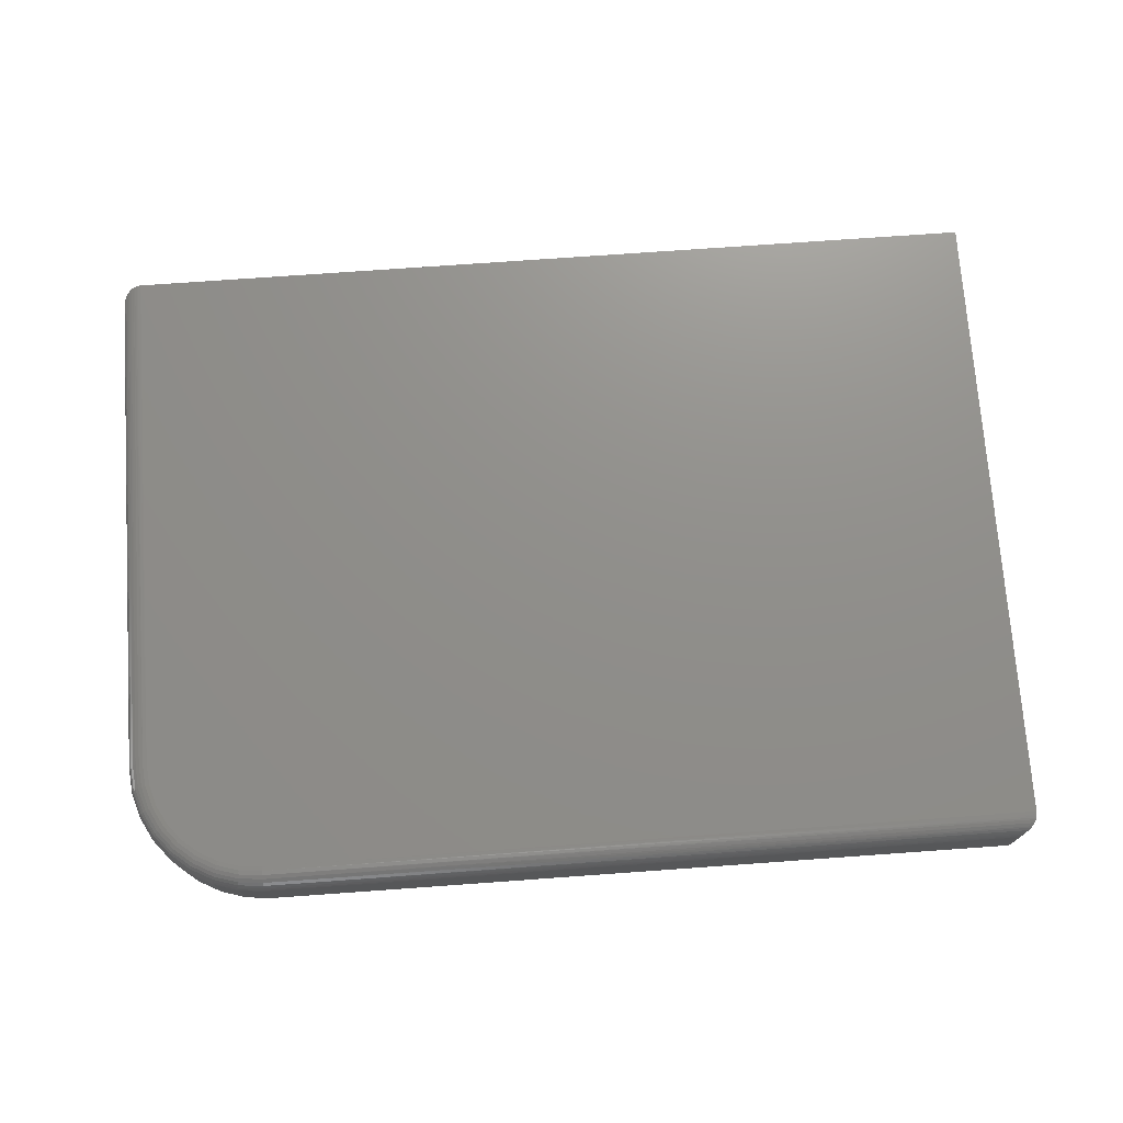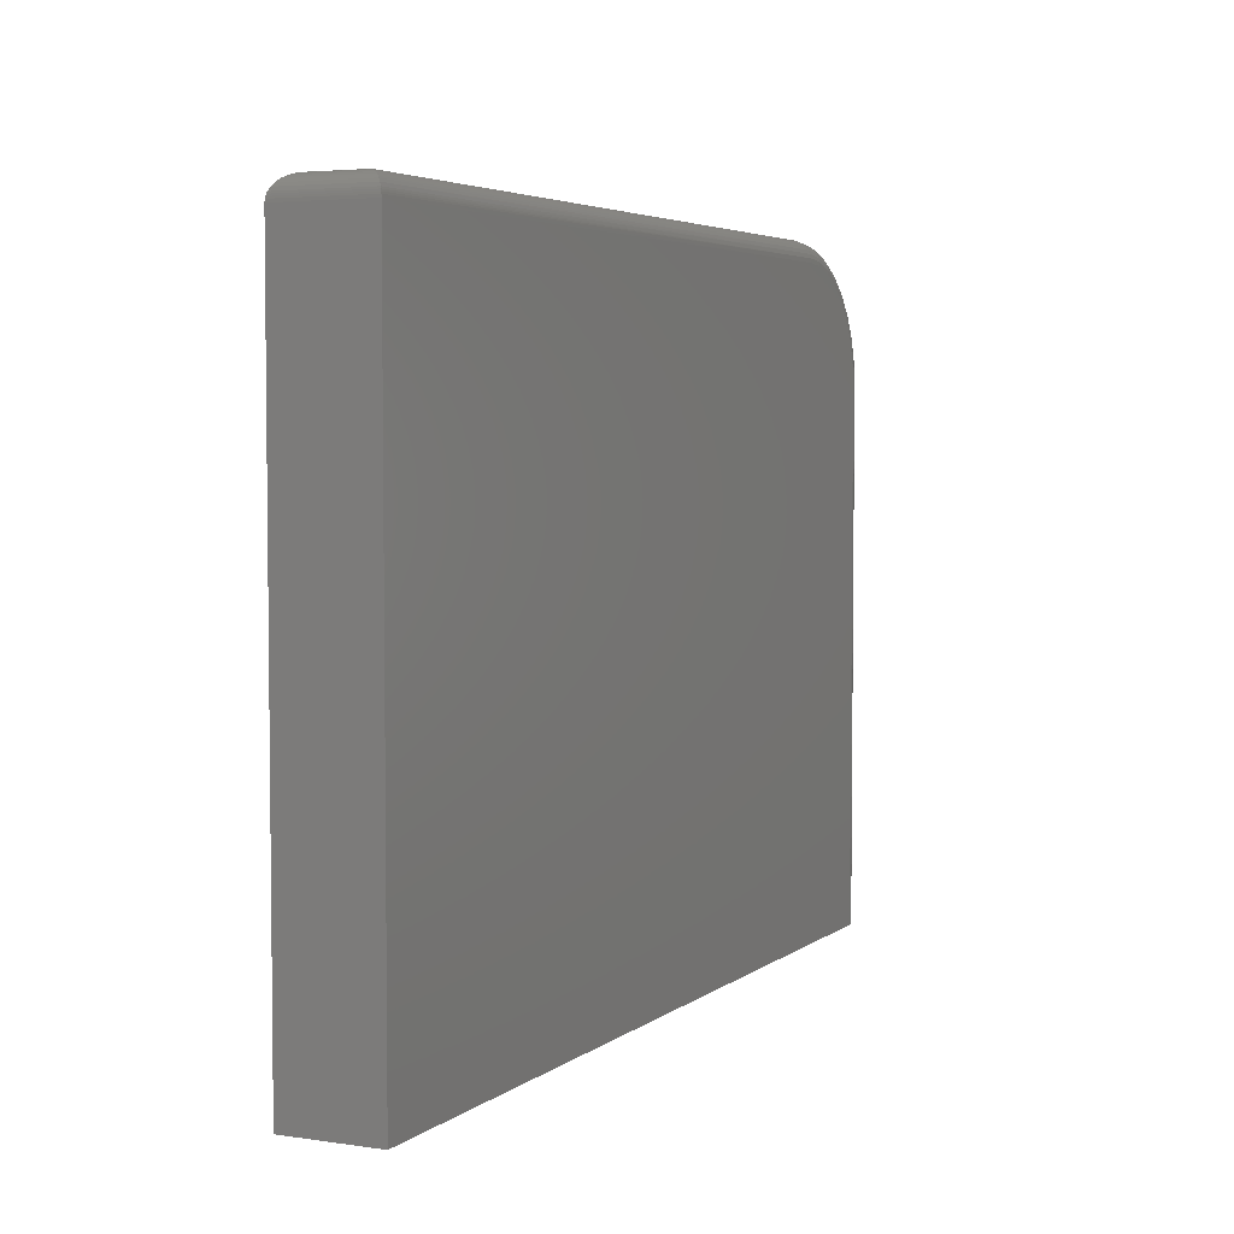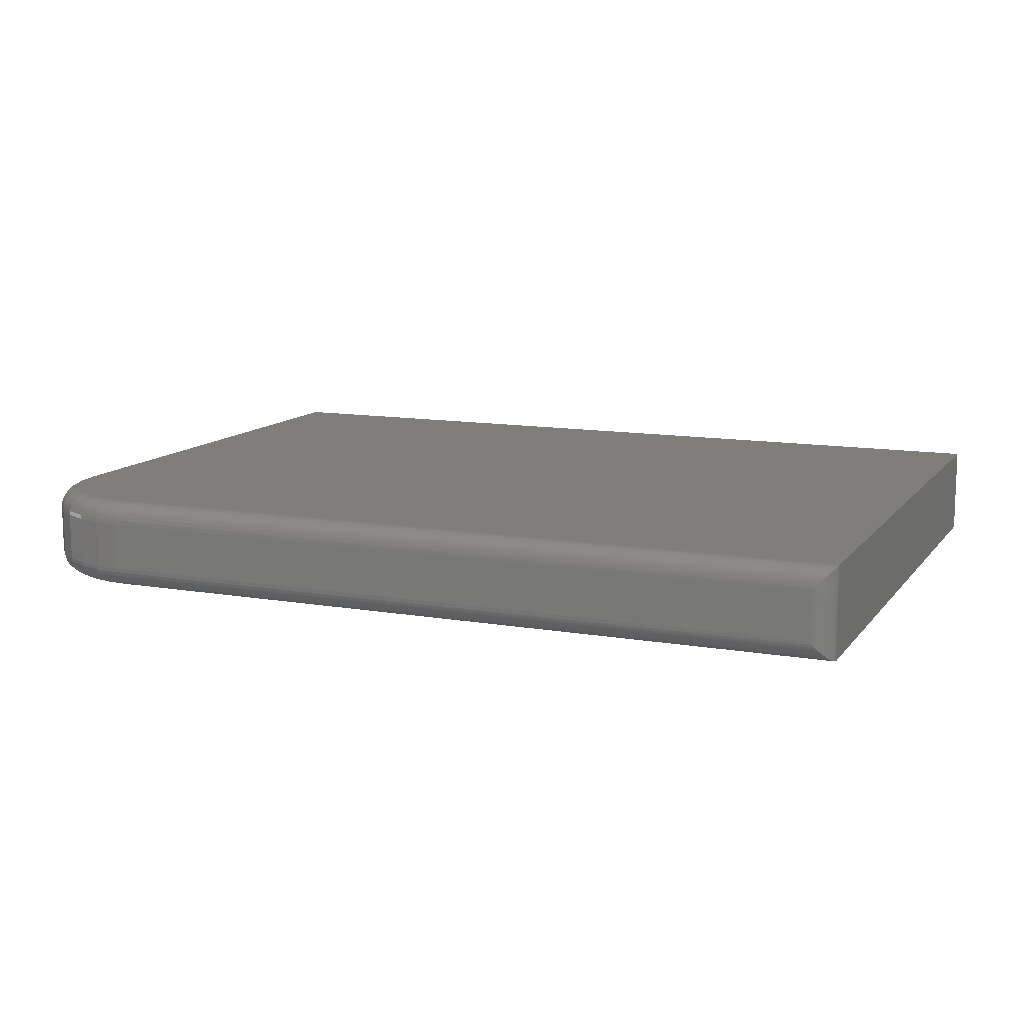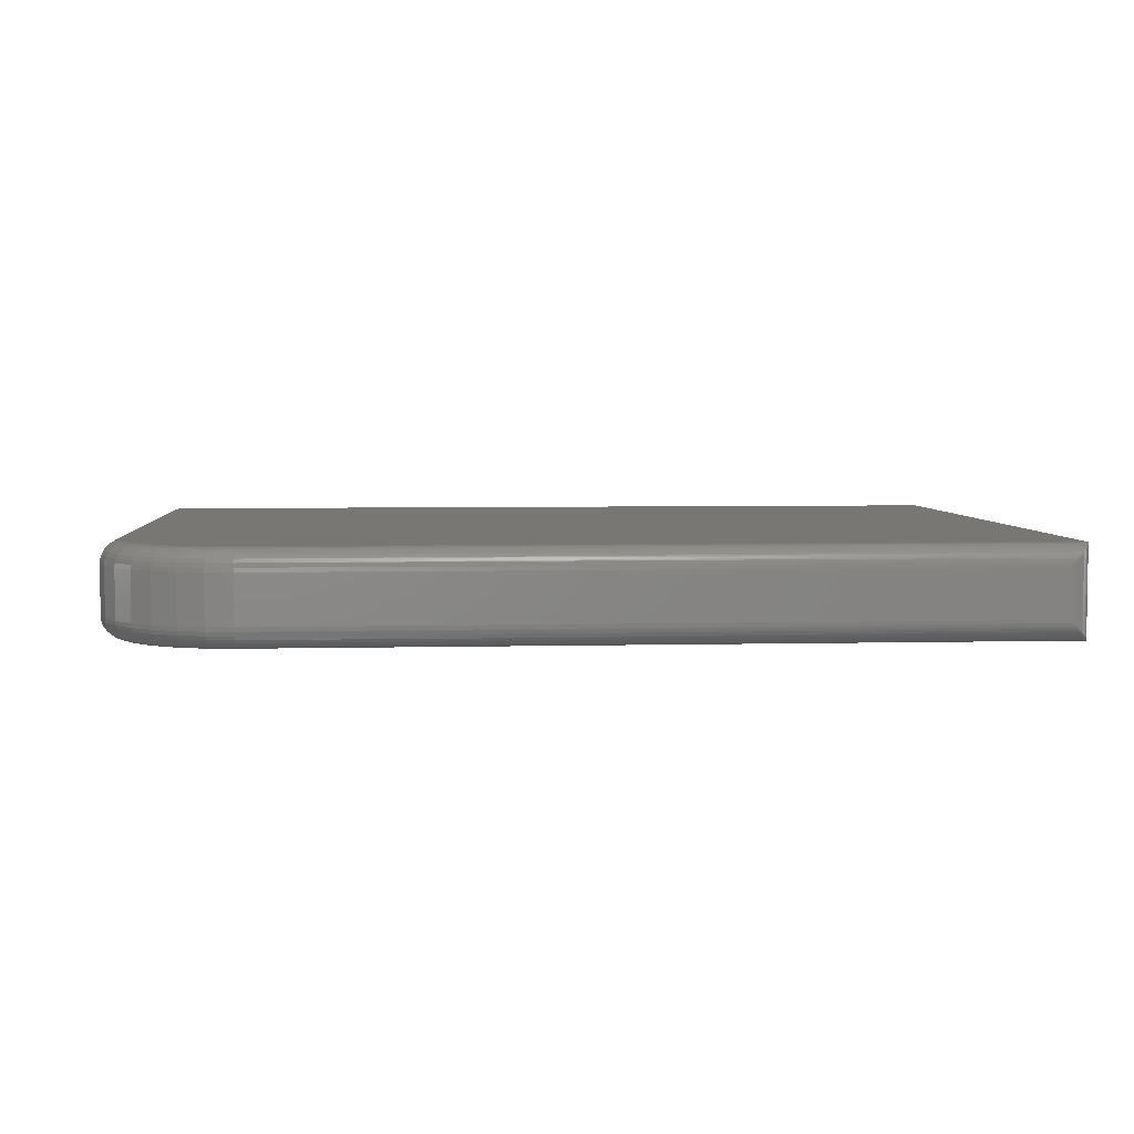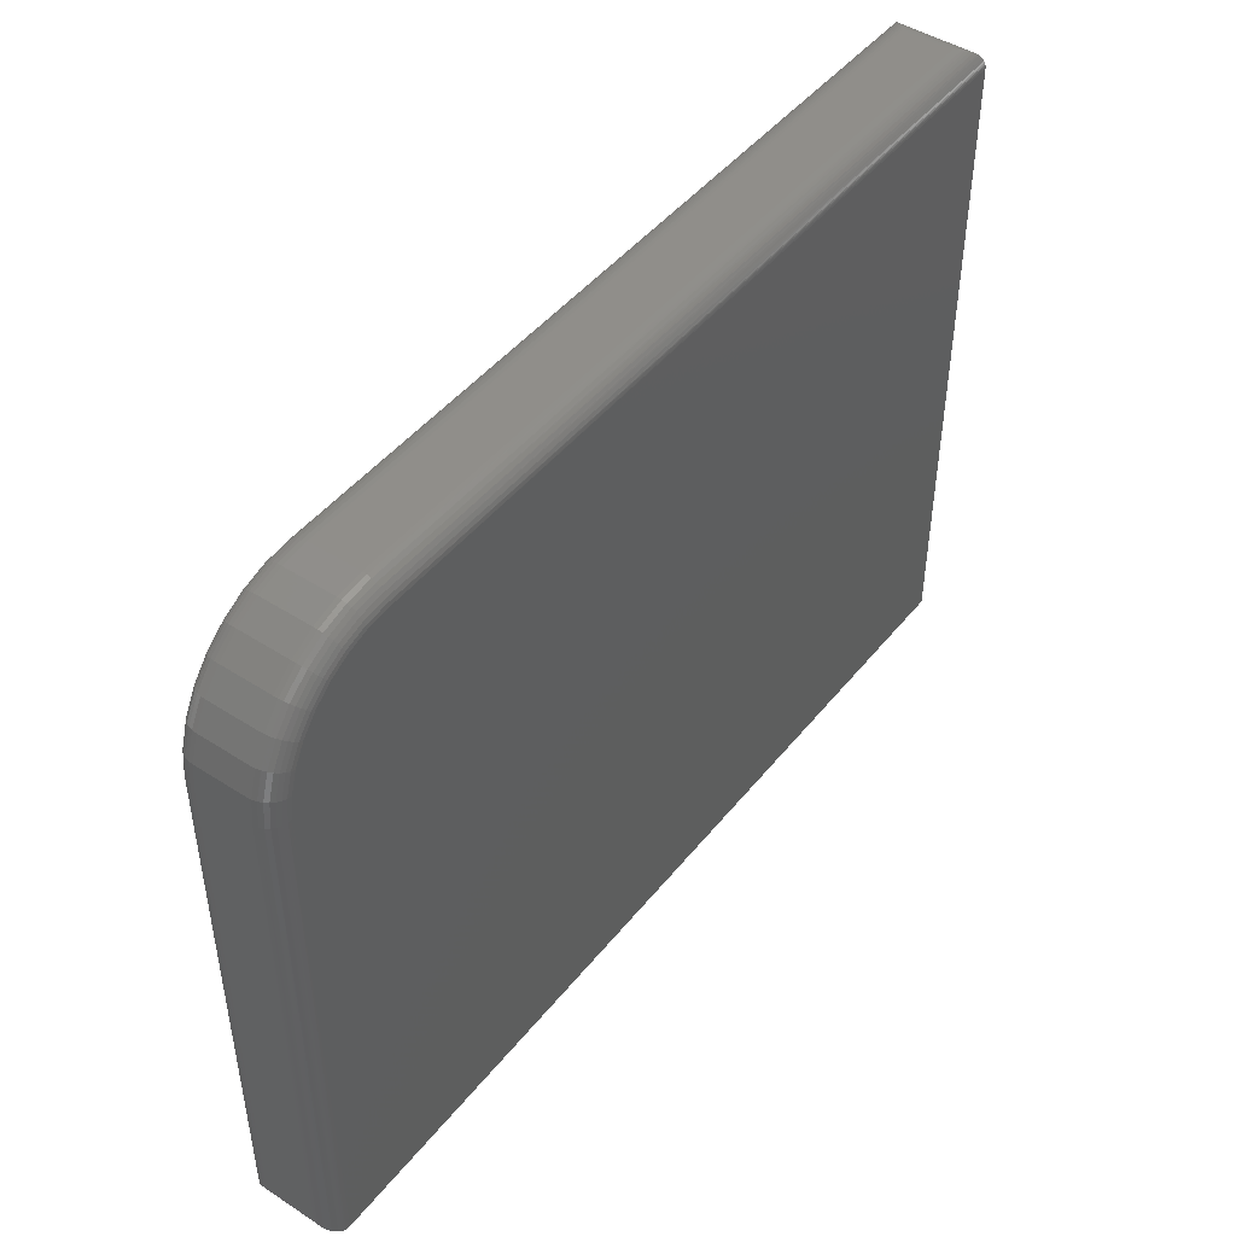
<metadata>
{"format":"stl","ext":"stl","renderer":"f3d","projection":"perspective","resolution":1024,"background":"white","views":[{"elev":73.0,"azim":-4.1,"up":"+Y"},{"elev":4.2,"azim":115.6,"up":"+Z"},{"elev":11.7,"azim":22.6,"up":"+Y"},{"elev":4.7,"azim":-4.6,"up":"+Y"},{"elev":46.3,"azim":-53.6,"up":"+Z"}]}
</metadata>
<code>
# stl→obj: 220 verts, 436 faces
v 0.5703 -0.1328 0.5996
v -0.5554 -0.1328 0.5996
v -0.5873 -0.1328 0.5965
v -0.6179 -0.1328 0.5872
v -0.6462 -0.1328 0.5721
v -0.6709 -0.1328 0.5518
v -0.6912 -0.1328 0.527
v -0.7063 -0.1328 0.4988
v -0.7156 -0.1328 0.4681
v -0.7188 -0.1328 0.4363
v -0.7188 -0.1328 -0.3281
v 0.5703 -0.1328 -0.3281
v 0.5703 1.981e-16 0.5996
v 0.5703 1.466e-16 -0.3281
v -0.7188 3.469e-18 -0.3281
v -0.7188 4.59e-17 0.4363
v -0.7156 4.802e-17 0.4681
v -0.7063 5.075e-17 0.4988
v -0.6912 5.399e-17 0.527
v -0.6709 5.762e-17 0.5518
v -0.6462 6.15e-17 0.5721
v -0.6179 6.547e-17 0.5872
v -0.5873 6.939e-17 0.5965
v -0.5554 7.31e-17 0.5996
v -0.75 -0.1016 0.4363
v -0.75 -0.03125 0.4363
v -0.75 -0.1016 -0.2969
v -0.75 -0.03125 -0.2969
v -0.7463 -0.03125 0.4742
v -0.7463 -0.1016 0.4742
v -0.7352 -0.03125 0.5107
v -0.7352 -0.1016 0.5107
v -0.7172 -0.03125 0.5444
v -0.7172 -0.1016 0.5444
v -0.693 -0.03125 0.5738
v -0.693 -0.1016 0.5738
v -0.6635 -0.03125 0.598
v -0.6635 -0.1016 0.598
v -0.6299 -0.03125 0.616
v -0.6299 -0.1016 0.616
v -0.5934 -0.03125 0.6271
v -0.5934 -0.1016 0.6271
v -0.5554 -0.03125 0.6308
v -0.5554 -0.1016 0.6308
v 0.5391 -0.1016 0.6308
v 0.5391 -0.03125 0.6308
v 0.5701 -0.0002397 0.6035
v -0.5554 -0.0006005 0.6057
v 0.5435 -0.02683 0.6305
v -0.5554 -0.02515 0.6302
v 0.5697 -0.0006549 0.606
v 0.5691 -0.001261 0.6084
v -0.5554 -0.002379 0.6115
v 0.5682 -0.002081 0.6108
v 0.566 -0.004275 0.6154
v -0.5554 -0.005267 0.617
v 0.5631 -0.007174 0.6195
v -0.5554 -0.009153 0.6217
v 0.5615 -0.008839 0.6214
v 0.5581 -0.01217 0.6243
v -0.5554 -0.01389 0.6256
v 0.5546 -0.01574 0.6267
v -0.5554 -0.01929 0.6285
v 0.5512 -0.0191 0.6284
v 0.5478 -0.02255 0.6296
v -0.7226 -0.0002397 -0.3279
v -0.7248 -0.0006005 0.4363
v -0.7494 -0.02515 0.4363
v -0.7497 -0.02683 -0.3013
v -0.7251 -0.0006549 -0.3275
v -0.7275 -0.001261 -0.3269
v -0.73 -0.002081 -0.326
v -0.7307 -0.002379 0.4363
v -0.7345 -0.004275 -0.3238
v -0.7361 -0.005267 0.4363
v -0.7387 -0.007174 -0.321
v -0.7405 -0.008839 -0.3193
v -0.7408 -0.009153 0.4363
v -0.7435 -0.01217 -0.316
v -0.7447 -0.01389 0.4363
v -0.7459 -0.01574 -0.3124
v -0.7475 -0.0191 -0.309
v -0.7476 -0.01929 0.4363
v -0.7488 -0.02255 -0.3056
v 0.5435 -0.106 0.6305
v 0.5478 -0.1103 0.6296
v 0.5512 -0.1137 0.6284
v 0.5546 -0.1171 0.6267
v 0.5581 -0.1206 0.6243
v 0.5615 -0.124 0.6214
v 0.5631 -0.1256 0.6195
v 0.566 -0.1285 0.6154
v 0.5682 -0.1307 0.6108
v 0.5701 -0.1326 0.6035
v 0.5697 -0.1322 0.606
v 0.5691 -0.1316 0.6084
v -0.7497 -0.106 -0.3013
v -0.7494 -0.1077 0.4363
v -0.7248 -0.1322 0.4363
v -0.7226 -0.1326 -0.3279
v -0.7488 -0.1103 -0.3056
v -0.7476 -0.1135 0.4363
v -0.7475 -0.1137 -0.309
v -0.7459 -0.1171 -0.3124
v -0.7447 -0.1189 0.4363
v -0.7435 -0.1206 -0.316
v -0.7408 -0.1237 0.4363
v -0.7405 -0.124 -0.3193
v -0.7387 -0.1256 -0.321
v -0.7361 -0.1275 0.4363
v -0.7345 -0.1285 -0.3238
v -0.7307 -0.1304 0.4363
v -0.73 -0.1307 -0.326
v -0.7275 -0.1316 -0.3269
v -0.7251 -0.1322 -0.3275
v -0.5554 -0.1322 0.6057
v -0.5554 -0.1077 0.6302
v -0.5554 -0.1135 0.6285
v -0.5554 -0.1189 0.6256
v -0.5554 -0.1237 0.6217
v -0.5554 -0.1275 0.617
v -0.5554 -0.1304 0.6115
v -0.7216 -0.1322 0.4693
v -0.7273 -0.1304 0.4705
v -0.7326 -0.1275 0.4715
v -0.7373 -0.1237 0.4724
v -0.7411 -0.1189 0.4732
v -0.7439 -0.1135 0.4738
v -0.7457 -0.1077 0.4741
v -0.5885 -0.1322 0.6024
v -0.5896 -0.1304 0.6082
v -0.5907 -0.1275 0.6135
v -0.5916 -0.1237 0.6181
v -0.5924 -0.1189 0.6219
v -0.5929 -0.1135 0.6248
v -0.5933 -0.1077 0.6265
v -0.6203 -0.1322 0.5928
v -0.6225 -0.1304 0.5982
v -0.6246 -0.1275 0.6032
v -0.6264 -0.1237 0.6076
v -0.6279 -0.1189 0.6112
v -0.629 -0.1135 0.6138
v -0.6297 -0.1077 0.6155
v -0.6496 -0.1322 0.5771
v -0.6528 -0.1304 0.582
v -0.6558 -0.1275 0.5865
v -0.6584 -0.1237 0.5904
v -0.6606 -0.1189 0.5937
v -0.6622 -0.1135 0.5961
v -0.6632 -0.1077 0.5975
v -0.6752 -0.1322 0.5561
v -0.6794 -0.1304 0.5602
v -0.6832 -0.1275 0.564
v -0.6865 -0.1237 0.5674
v -0.6893 -0.1189 0.5701
v -0.6913 -0.1135 0.5722
v -0.6926 -0.1077 0.5734
v -0.6963 -0.1322 0.5304
v -0.7012 -0.1304 0.5336
v -0.7057 -0.1275 0.5366
v -0.7096 -0.1237 0.5393
v -0.7128 -0.1189 0.5414
v -0.7152 -0.1135 0.543
v -0.7167 -0.1077 0.544
v -0.712 -0.1322 0.5011
v -0.7174 -0.1304 0.5033
v -0.7224 -0.1275 0.5054
v -0.7267 -0.1237 0.5072
v -0.7303 -0.1189 0.5087
v -0.733 -0.1135 0.5098
v -0.7346 -0.1077 0.5105
v -0.7457 -0.02515 0.4741
v -0.7439 -0.01929 0.4738
v -0.7411 -0.01389 0.4732
v -0.7373 -0.009153 0.4724
v -0.7326 -0.005267 0.4715
v -0.7273 -0.002379 0.4705
v -0.7216 -0.0006005 0.4693
v -0.5933 -0.02515 0.6265
v -0.5929 -0.01929 0.6248
v -0.5924 -0.01389 0.6219
v -0.5916 -0.009153 0.6181
v -0.5907 -0.005267 0.6135
v -0.5896 -0.002379 0.6082
v -0.5885 -0.0006005 0.6024
v -0.6297 -0.02515 0.6155
v -0.629 -0.01929 0.6138
v -0.6279 -0.01389 0.6112
v -0.6264 -0.009153 0.6076
v -0.6246 -0.005267 0.6032
v -0.6225 -0.002379 0.5982
v -0.6203 -0.0006005 0.5928
v -0.6632 -0.02515 0.5975
v -0.6622 -0.01929 0.5961
v -0.6606 -0.01389 0.5937
v -0.6584 -0.009153 0.5904
v -0.6558 -0.005267 0.5865
v -0.6528 -0.002379 0.582
v -0.6496 -0.0006005 0.5771
v -0.6926 -0.02515 0.5734
v -0.6913 -0.01929 0.5722
v -0.6893 -0.01389 0.5701
v -0.6865 -0.009153 0.5674
v -0.6832 -0.005267 0.564
v -0.6794 -0.002379 0.5602
v -0.6752 -0.0006005 0.5561
v -0.7167 -0.02515 0.544
v -0.7152 -0.01929 0.543
v -0.7128 -0.01389 0.5414
v -0.7096 -0.009153 0.5393
v -0.7057 -0.005267 0.5366
v -0.7012 -0.002379 0.5336
v -0.6963 -0.0006005 0.5304
v -0.7346 -0.02515 0.5105
v -0.733 -0.01929 0.5098
v -0.7303 -0.01389 0.5087
v -0.7267 -0.009153 0.5072
v -0.7224 -0.005267 0.5054
v -0.7174 -0.002379 0.5033
v -0.712 -0.0006005 0.5011
f 1 2 3
f 1 3 4
f 1 4 5
f 1 5 6
f 1 6 7
f 1 7 8
f 1 8 9
f 1 9 10
f 1 10 11
f 1 11 12
f 13 14 15
f 13 15 16
f 13 16 17
f 13 17 18
f 13 18 19
f 13 19 20
f 13 20 21
f 13 21 22
f 13 22 23
f 13 23 24
f 25 26 27
f 27 26 28
f 26 25 29
f 29 25 30
f 29 30 31
f 31 30 32
f 31 32 33
f 33 32 34
f 33 34 35
f 35 34 36
f 35 36 37
f 37 36 38
f 37 38 39
f 39 38 40
f 39 40 41
f 41 40 42
f 41 42 43
f 43 42 44
f 45 46 44
f 44 46 43
f 12 14 1
f 1 14 13
f 11 15 12
f 12 15 14
f 24 47 13
f 24 48 47
f 43 49 50
f 43 46 49
f 47 48 51
f 52 51 48
f 48 53 52
f 52 53 54
f 55 54 53
f 53 56 55
f 57 55 56
f 56 58 57
f 57 58 59
f 60 59 58
f 58 61 60
f 62 60 61
f 61 63 62
f 62 63 64
f 65 64 63
f 63 50 65
f 65 50 49
f 16 66 67
f 16 15 66
f 28 68 69
f 28 26 68
f 67 66 70
f 67 70 71
f 67 71 72
f 67 72 73
f 73 72 74
f 73 74 75
f 75 74 76
f 75 76 77
f 75 77 78
f 78 77 79
f 78 79 80
f 80 79 81
f 80 81 82
f 80 82 83
f 83 82 84
f 83 84 68
f 84 69 68
f 46 85 49
f 46 45 85
f 49 85 86
f 49 86 65
f 65 86 87
f 65 87 64
f 64 87 88
f 64 88 62
f 62 88 89
f 62 89 60
f 60 89 90
f 60 90 59
f 59 90 91
f 59 91 57
f 57 91 92
f 57 92 55
f 55 92 93
f 1 13 94
f 94 13 47
f 94 47 95
f 95 47 51
f 95 51 96
f 96 51 52
f 96 52 93
f 93 52 54
f 93 54 55
f 25 97 98
f 25 27 97
f 11 99 100
f 11 10 99
f 98 97 101
f 98 101 102
f 102 101 103
f 102 103 104
f 102 104 105
f 104 106 105
f 107 105 106
f 107 106 108
f 107 108 109
f 107 109 110
f 109 111 110
f 112 110 111
f 112 111 113
f 112 113 114
f 112 114 99
f 99 114 115
f 99 115 100
f 2 94 116
f 2 1 94
f 45 117 85
f 45 44 117
f 86 85 117
f 117 118 86
f 86 118 87
f 87 118 119
f 88 87 119
f 88 119 89
f 89 119 120
f 89 120 90
f 90 120 121
f 91 90 121
f 91 121 92
f 92 121 122
f 92 122 93
f 93 122 116
f 96 93 116
f 96 116 95
f 94 95 116
f 27 69 97
f 27 28 69
f 72 111 74
f 74 111 109
f 74 109 76
f 76 109 108
f 76 108 77
f 77 108 106
f 77 106 79
f 79 106 104
f 79 104 81
f 81 104 103
f 81 103 82
f 82 103 101
f 82 101 84
f 84 101 97
f 84 97 69
f 15 11 66
f 66 11 100
f 66 100 70
f 70 100 115
f 70 115 71
f 71 115 114
f 71 114 72
f 72 114 113
f 72 113 111
f 10 9 99
f 99 9 123
f 99 123 112
f 112 123 124
f 112 124 110
f 110 124 125
f 110 125 107
f 107 125 126
f 107 126 105
f 105 126 127
f 105 127 102
f 102 127 128
f 102 128 98
f 98 128 129
f 98 129 25
f 25 129 30
f 3 2 130
f 130 2 116
f 130 116 131
f 131 116 122
f 131 122 132
f 132 122 121
f 132 121 133
f 133 121 120
f 133 120 134
f 134 120 119
f 134 119 135
f 135 119 118
f 135 118 136
f 136 118 117
f 136 117 42
f 42 117 44
f 4 3 137
f 137 3 130
f 137 130 138
f 138 130 131
f 138 131 139
f 139 131 132
f 139 132 140
f 140 132 133
f 140 133 141
f 141 133 134
f 141 134 142
f 142 134 135
f 142 135 143
f 143 135 136
f 143 136 40
f 40 136 42
f 5 4 144
f 144 4 137
f 144 137 145
f 145 137 138
f 145 138 146
f 146 138 139
f 146 139 147
f 147 139 140
f 147 140 148
f 148 140 141
f 148 141 149
f 149 141 142
f 149 142 150
f 150 142 143
f 150 143 38
f 38 143 40
f 6 5 151
f 151 5 144
f 151 144 152
f 152 144 145
f 152 145 153
f 153 145 146
f 153 146 154
f 154 146 147
f 154 147 155
f 155 147 148
f 155 148 156
f 156 148 149
f 156 149 157
f 157 149 150
f 157 150 36
f 36 150 38
f 7 6 158
f 158 6 151
f 158 151 159
f 159 151 152
f 159 152 160
f 160 152 153
f 160 153 161
f 161 153 154
f 161 154 162
f 162 154 155
f 162 155 163
f 163 155 156
f 163 156 164
f 164 156 157
f 164 157 34
f 34 157 36
f 8 7 165
f 165 7 158
f 165 158 166
f 166 158 159
f 166 159 167
f 167 159 160
f 167 160 168
f 168 160 161
f 168 161 169
f 169 161 162
f 169 162 170
f 170 162 163
f 170 163 171
f 171 163 164
f 171 164 32
f 32 164 34
f 9 8 123
f 123 8 165
f 123 165 124
f 124 165 166
f 124 166 125
f 125 166 167
f 125 167 126
f 126 167 168
f 126 168 127
f 127 168 169
f 127 169 128
f 128 169 170
f 128 170 129
f 129 170 171
f 129 171 30
f 30 171 32
f 26 29 68
f 68 29 172
f 68 172 83
f 83 172 173
f 83 173 80
f 80 173 174
f 80 174 78
f 78 174 175
f 78 175 75
f 75 175 176
f 75 176 73
f 73 176 177
f 73 177 67
f 67 177 178
f 67 178 16
f 16 178 17
f 41 43 179
f 179 43 50
f 179 50 180
f 180 50 63
f 180 63 181
f 181 63 61
f 181 61 182
f 182 61 58
f 182 58 183
f 183 58 56
f 183 56 184
f 184 56 53
f 184 53 185
f 185 53 48
f 185 48 23
f 23 48 24
f 39 41 186
f 186 41 179
f 186 179 187
f 187 179 180
f 187 180 188
f 188 180 181
f 188 181 189
f 189 181 182
f 189 182 190
f 190 182 183
f 190 183 191
f 191 183 184
f 191 184 192
f 192 184 185
f 192 185 22
f 22 185 23
f 37 39 193
f 193 39 186
f 193 186 194
f 194 186 187
f 194 187 195
f 195 187 188
f 195 188 196
f 196 188 189
f 196 189 197
f 197 189 190
f 197 190 198
f 198 190 191
f 198 191 199
f 199 191 192
f 199 192 21
f 21 192 22
f 35 37 200
f 200 37 193
f 200 193 201
f 201 193 194
f 201 194 202
f 202 194 195
f 202 195 203
f 203 195 196
f 203 196 204
f 204 196 197
f 204 197 205
f 205 197 198
f 205 198 206
f 206 198 199
f 206 199 20
f 20 199 21
f 33 35 207
f 207 35 200
f 207 200 208
f 208 200 201
f 208 201 209
f 209 201 202
f 209 202 210
f 210 202 203
f 210 203 211
f 211 203 204
f 211 204 212
f 212 204 205
f 212 205 213
f 213 205 206
f 213 206 19
f 19 206 20
f 31 33 214
f 214 33 207
f 214 207 215
f 215 207 208
f 215 208 216
f 216 208 209
f 216 209 217
f 217 209 210
f 217 210 218
f 218 210 211
f 218 211 219
f 219 211 212
f 219 212 220
f 220 212 213
f 220 213 18
f 18 213 19
f 29 31 172
f 172 31 214
f 172 214 173
f 173 214 215
f 173 215 174
f 174 215 216
f 174 216 175
f 175 216 217
f 175 217 176
f 176 217 218
f 176 218 177
f 177 218 219
f 177 219 178
f 178 219 220
f 178 220 17
f 17 220 18

</code>
